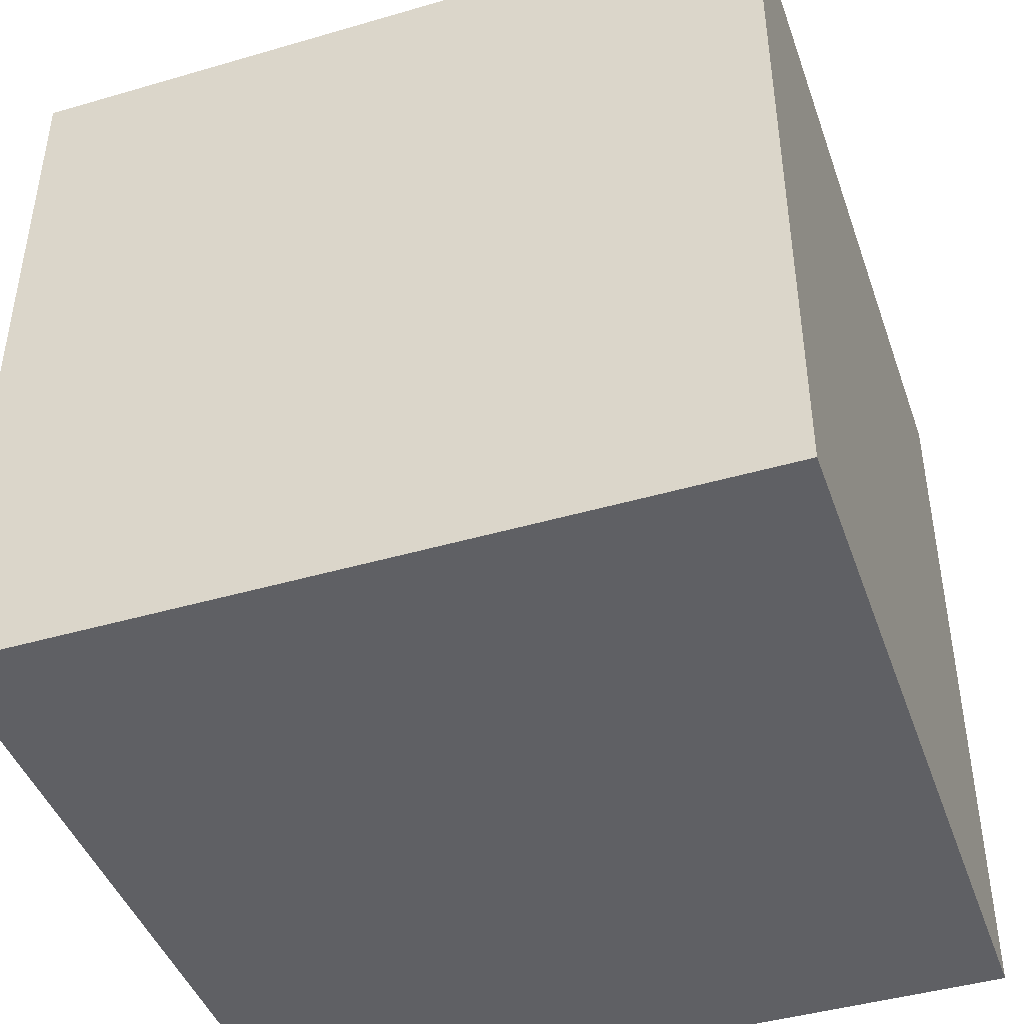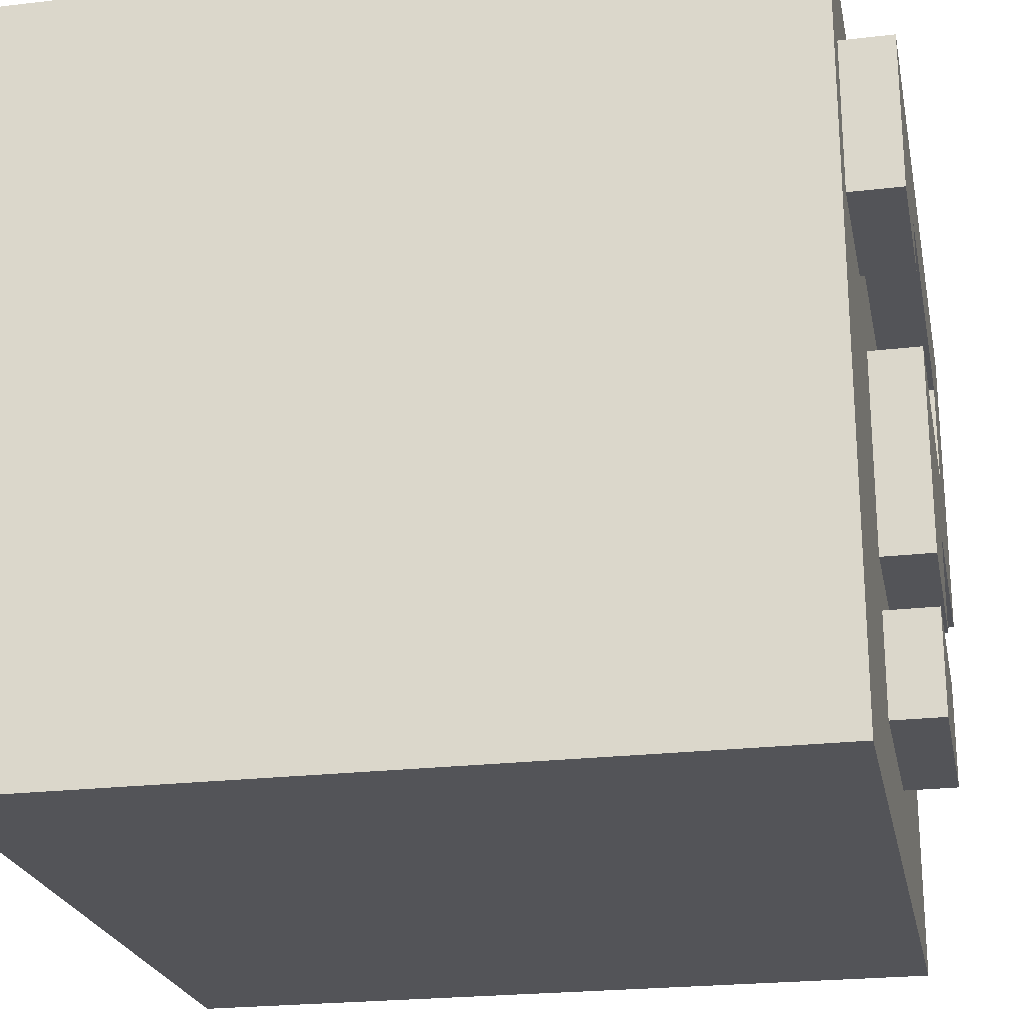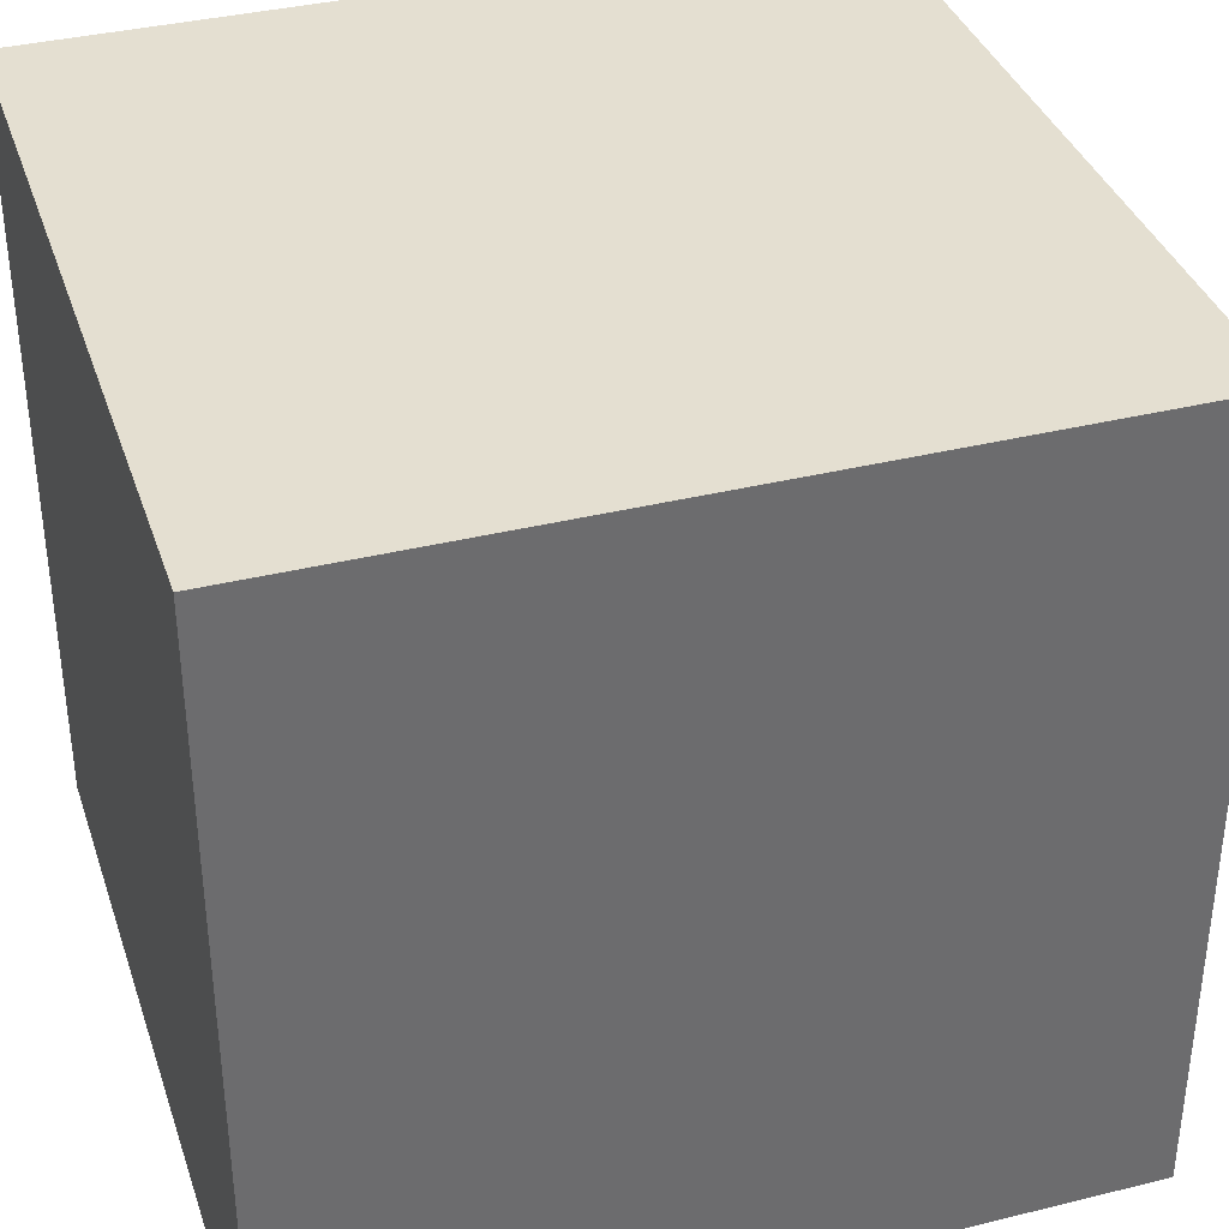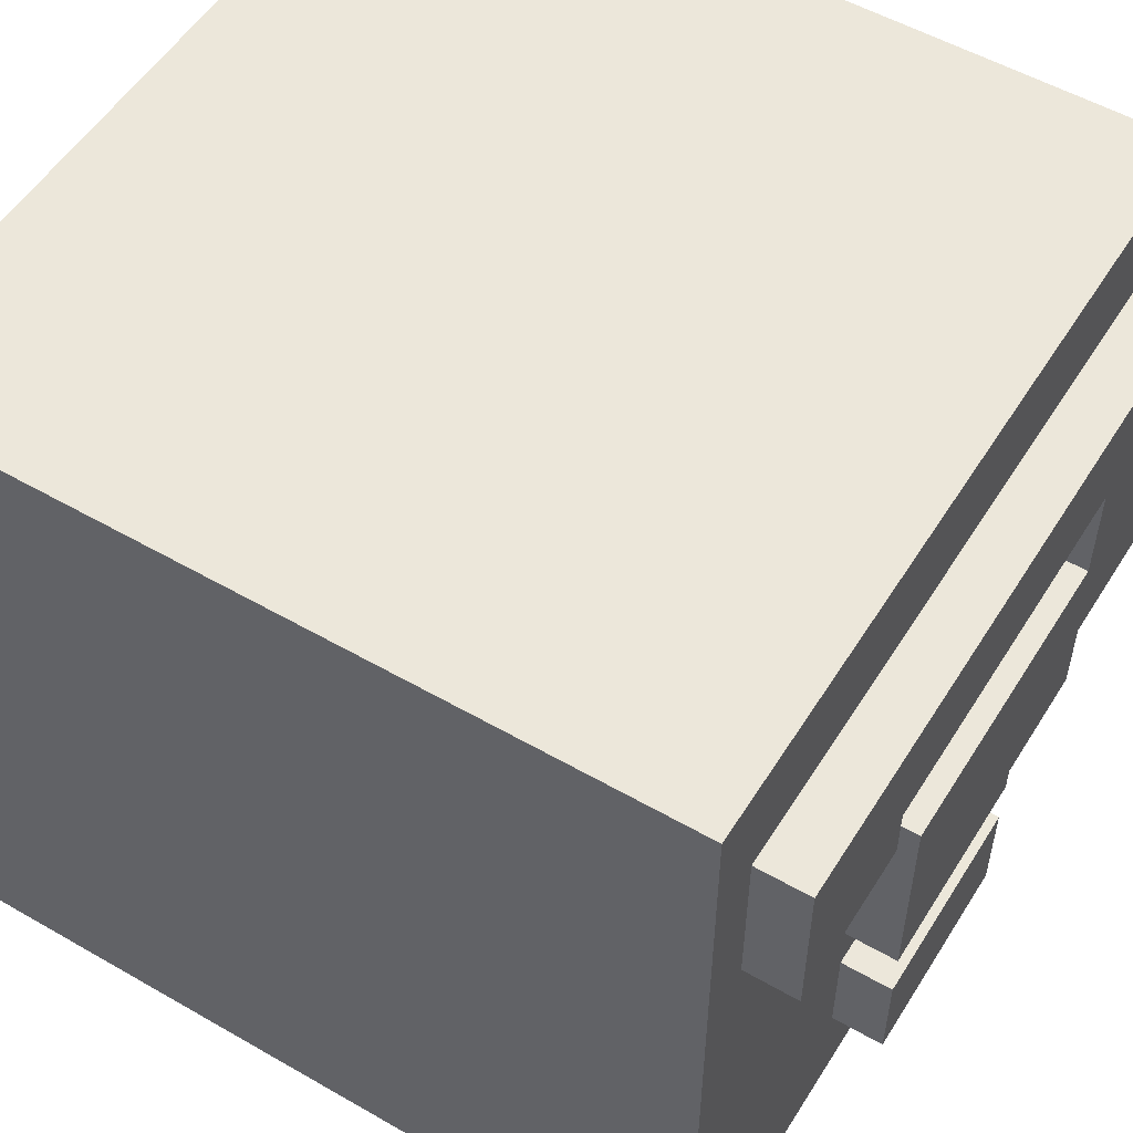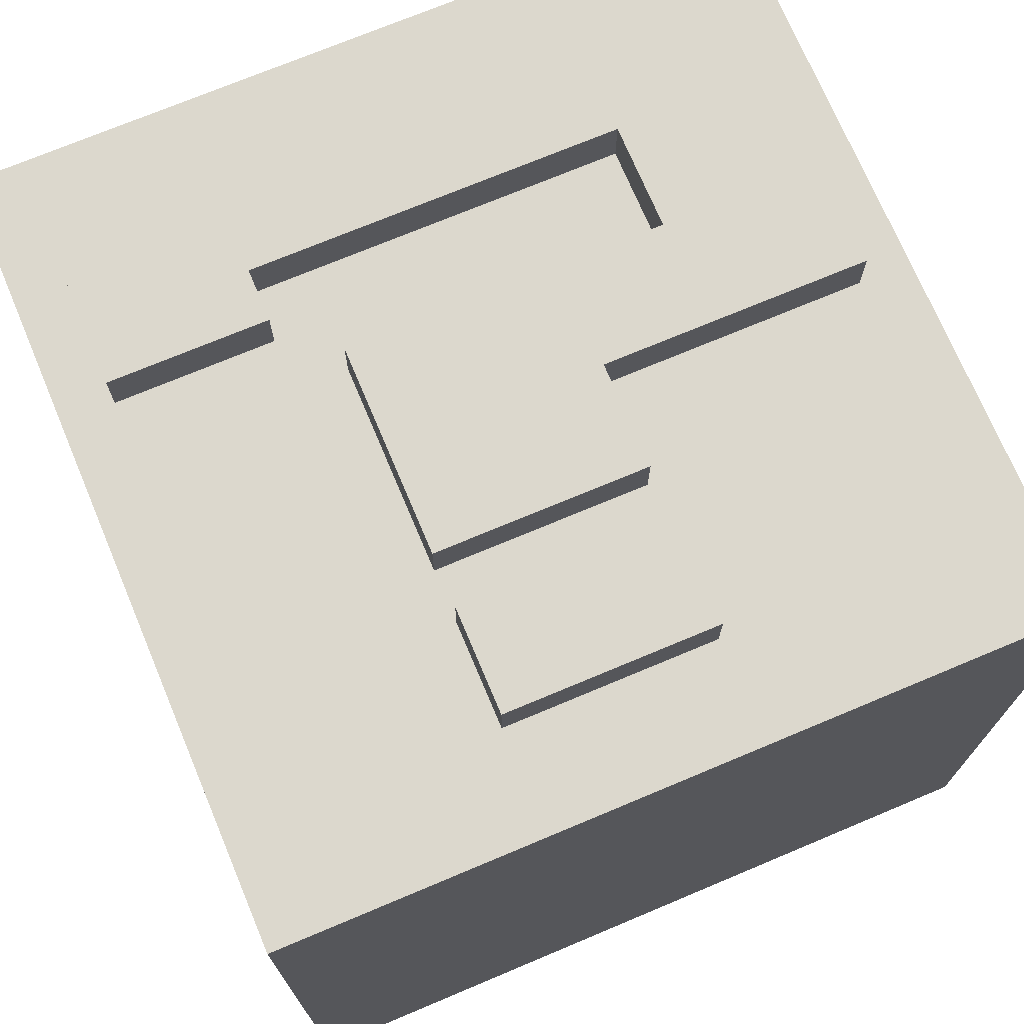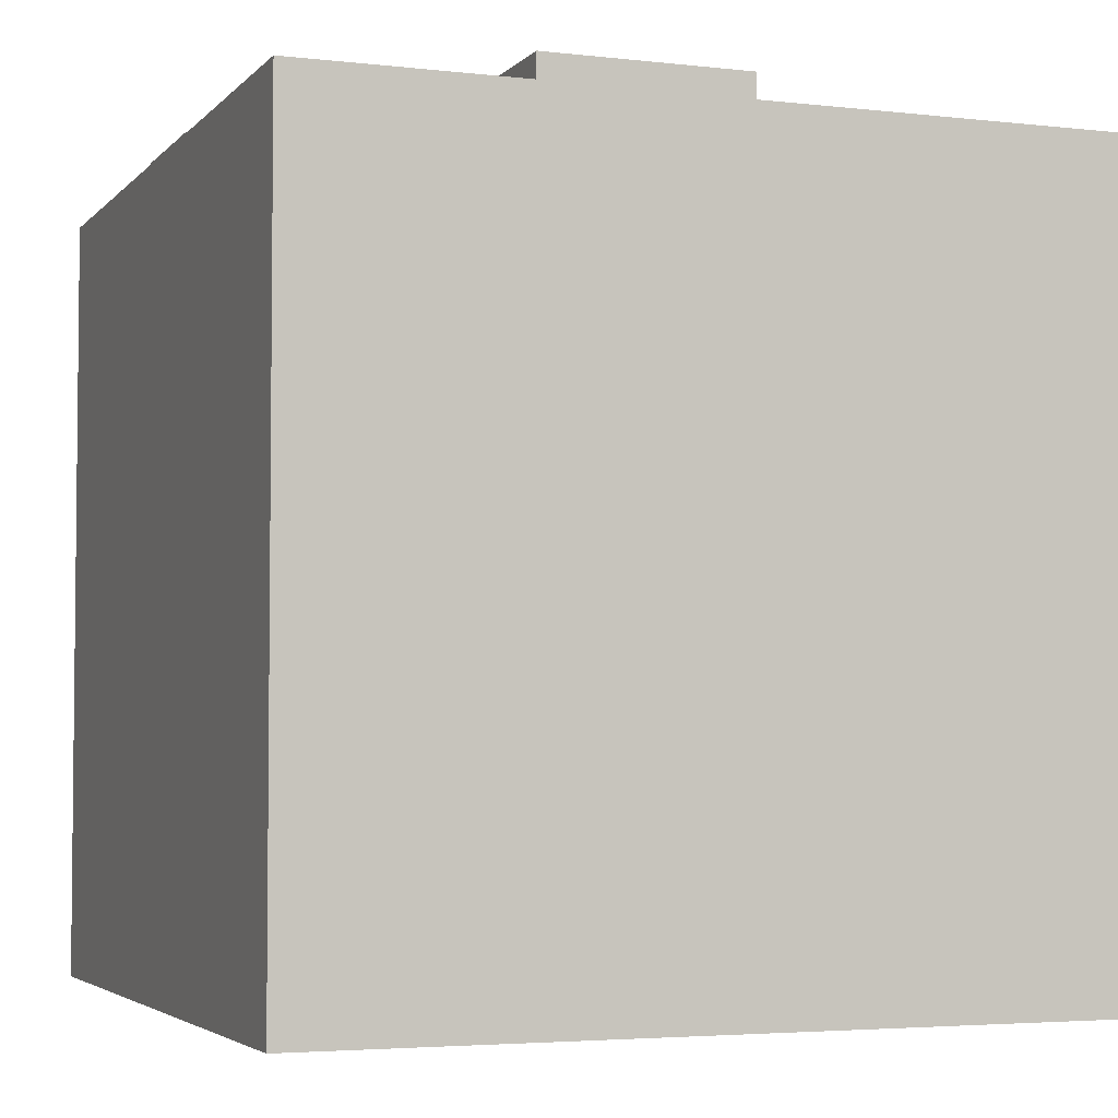
<metadata>
{"format":"obj","ext":"obj","renderer":"f3d","projection":"perspective","resolution":1024,"background":"white","views":[{"elev":-43.9,"azim":18.9,"up":"+Z"},{"elev":-23.4,"azim":-78.8,"up":"+Y"},{"elev":36.8,"azim":-107.7,"up":"+Y"},{"elev":53.7,"azim":-58.5,"up":"+Y"},{"elev":72.4,"azim":-22.8,"up":"+Z"},{"elev":-3.9,"azim":-20.9,"up":"+Z"}]}
</metadata>
<code>
g mystery_mesh
v -8.5 0 8
v -8.5 0 -7
v -8.5 15 8
v -8.5 15 -7
f -2 -3 -4
f -1 -3 -2
v -7.5 10 9
v -7.5 10 8
v -7.5 13 9
v -7.5 13 8
f -2 -3 -4
f -1 -3 -2
v -3.5 2 9
v -3.5 2 8
v -3.5 4 9
v -3.5 4 8
v -3.5 5 9
v -3.5 5 8
v -3.5 9 9
v -3.5 9 8
f -6 -7 -8
f -5 -7 -6
f -2 -3 -4
f -1 -3 -2
v 2.5 9 9
v 2.5 9 8
v 2.5 11 9
v 2.5 11 8
f -2 -3 -4
f -1 -3 -2
v -4.5 10 9
v -4.5 10 8
v -4.5 11 9
v -4.5 11 8
f -4 -3 -2
f -2 -3 -1
v 0.5 2 9
v 0.5 2 8
v 0.5 4 9
v 0.5 4 8
v 0.5 5 9
v 0.5 5 8
v 0.5 7 9
v 0.5 7 8
f -8 -7 -6
f -6 -7 -5
f -4 -3 -2
f -2 -3 -1
v 5.5 7 9
v 5.5 7 8
v 5.5 13 9
v 5.5 13 8
f -4 -3 -2
f -2 -3 -1
v 6.5 0 8
v 6.5 0 -7
v 6.5 15 8
v 6.5 15 -7
f -4 -3 -2
f -2 -3 -1
v -7.5 10 9
v -7.5 13 9
v -4.5 10 9
v -4.5 11 9
v -3.5 2 9
v -3.5 4 9
v -3.5 5 9
v -3.5 9 9
v 0.5 2 9
v 0.5 4 9
v 0.5 5 9
v 0.5 7 9
v 2.5 9 9
v 2.5 11 9
v 5.5 7 9
v 5.5 13 9
f -14 -15 -16
f -13 -15 -14
f -8 -11 -12
f -7 -11 -8
f -6 -9 -10
f -5 -9 -6
f -4 -9 -5
f -3 -15 -13
f -2 -4 -5
f -2 -3 -4
f -1 -15 -3
f -1 -3 -2
v -8.5 0 8
v -8.5 15 8
v -7.5 10 8
v -7.5 13 8
v -4.5 10 8
v -4.5 11 8
v -3.5 2 8
v -3.5 4 8
v -3.5 5 8
v -3.5 9 8
v 0.5 2 8
v 0.5 4 8
v 0.5 5 8
v 0.5 7 8
v 2.5 9 8
v 2.5 11 8
v 5.5 7 8
v 5.5 13 8
v 6.5 0 8
v 6.5 15 8
f -18 -19 -20
f -17 -19 -18
f -16 -18 -20
f -14 -16 -20
f -14 -15 -16
f -13 -15 -14
f -12 -15 -13
f -11 -15 -12
f -10 -14 -20
f -9 -12 -13
f -8 -12 -9
f -6 -15 -11
f -5 -15 -6
f -4 -7 -8
f -4 -9 -10
f -4 -8 -9
f -3 -19 -17
f -2 -4 -10
f -2 -3 -4
f -2 -10 -20
f -1 -19 -3
f -1 -3 -2
v -8.5 0 -7
v -8.5 15 -7
v 6.5 0 -7
v 6.5 15 -7
f -4 -3 -2
f -2 -3 -1
v -8.5 0 8
v 6.5 0 8
v -8.5 0 -7
v 6.5 0 -7
f -2 -3 -4
f -1 -3 -2
v -3.5 2 9
v 0.5 2 9
v -3.5 2 8
v 0.5 2 8
f -2 -3 -4
f -1 -3 -2
v -3.5 5 9
v 0.5 5 9
v -3.5 5 8
v 0.5 5 8
f -2 -3 -4
f -1 -3 -2
v 0.5 7 9
v 5.5 7 9
v 0.5 7 8
v 5.5 7 8
f -2 -3 -4
f -1 -3 -2
v -7.5 10 9
v -4.5 10 9
v -7.5 10 8
v -4.5 10 8
f -2 -3 -4
f -1 -3 -2
v -4.5 11 9
v 2.5 11 9
v -4.5 11 8
v 2.5 11 8
f -2 -3 -4
f -1 -3 -2
v -3.5 4 9
v 0.5 4 9
v -3.5 4 8
v 0.5 4 8
f -4 -3 -2
f -2 -3 -1
v -3.5 9 9
v 2.5 9 9
v -3.5 9 8
v 2.5 9 8
f -4 -3 -2
f -2 -3 -1
v -7.5 13 9
v 5.5 13 9
v -7.5 13 8
v 5.5 13 8
f -4 -3 -2
f -2 -3 -1
v -8.5 15 8
v 6.5 15 8
v -8.5 15 -7
v 6.5 15 -7
f -4 -3 -2
f -2 -3 -1

</code>
